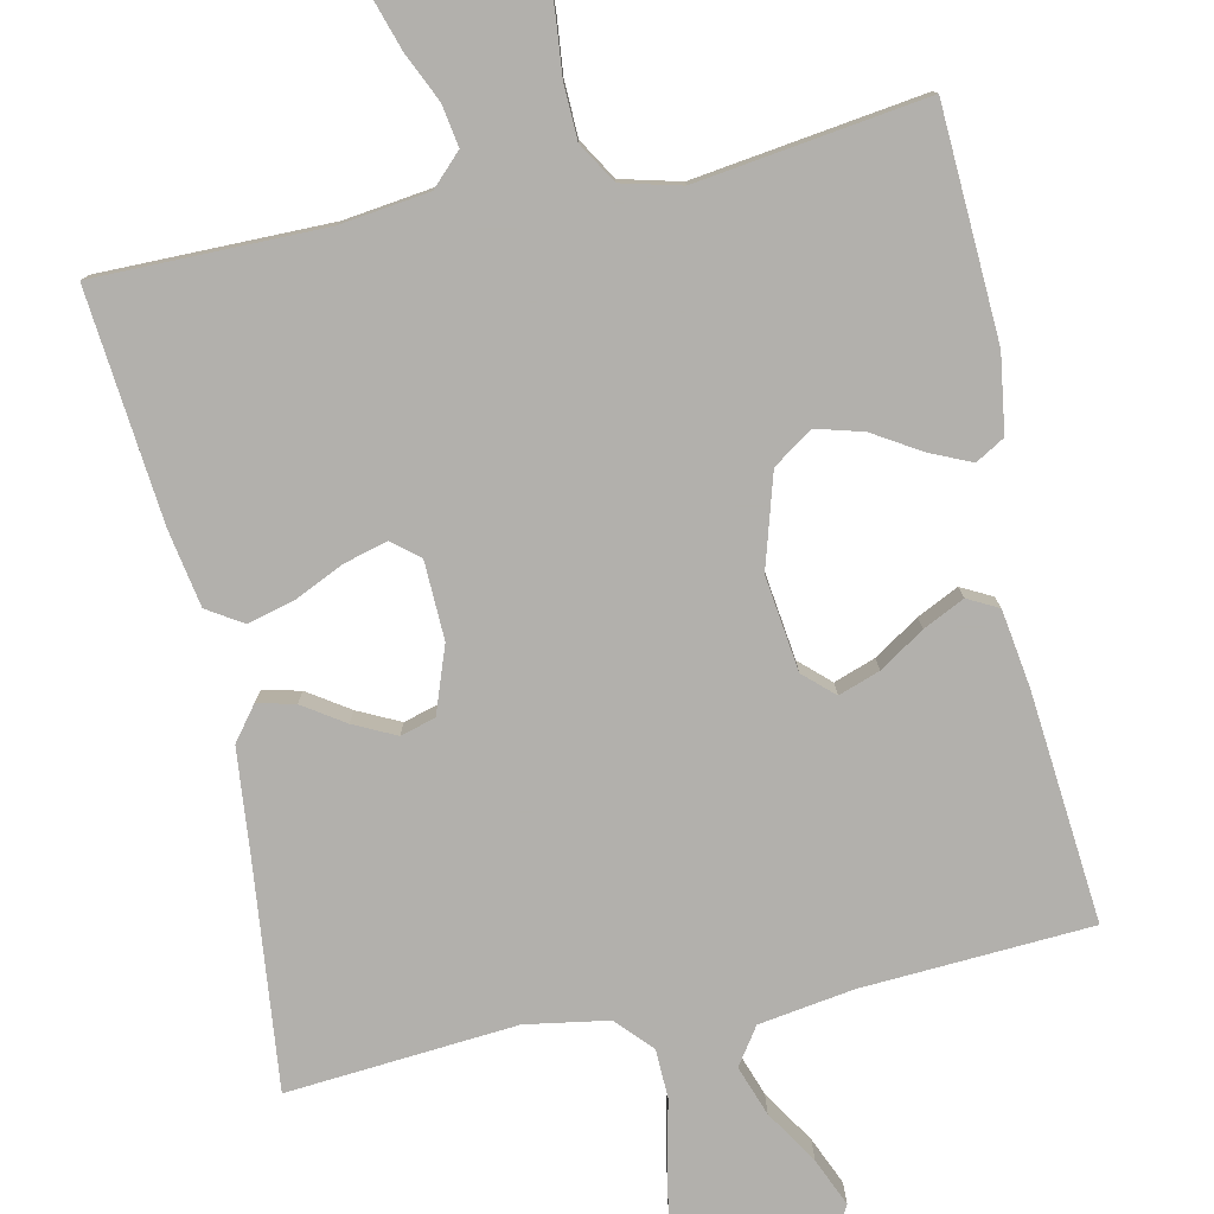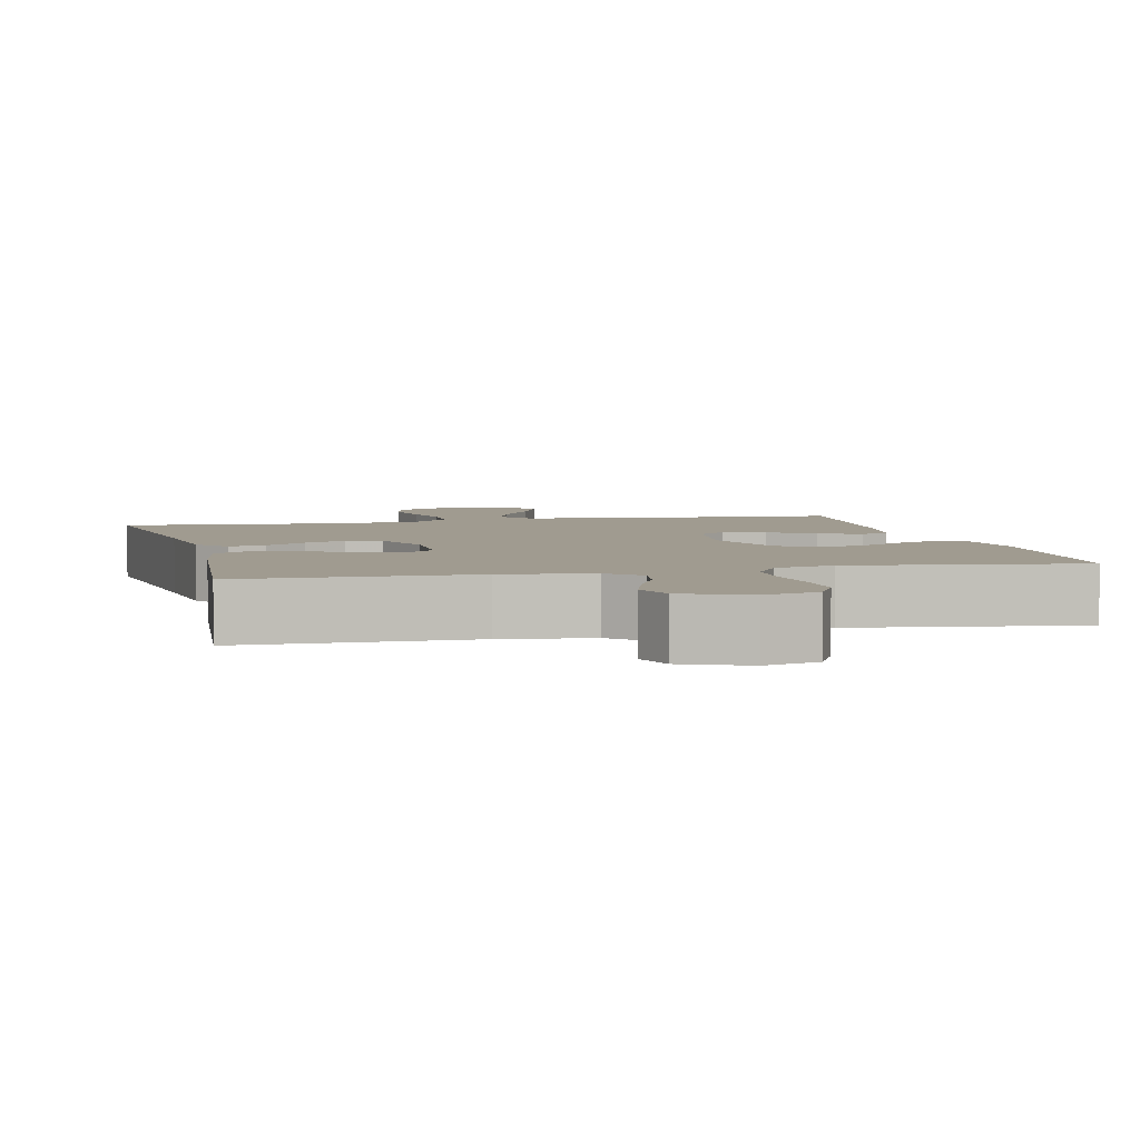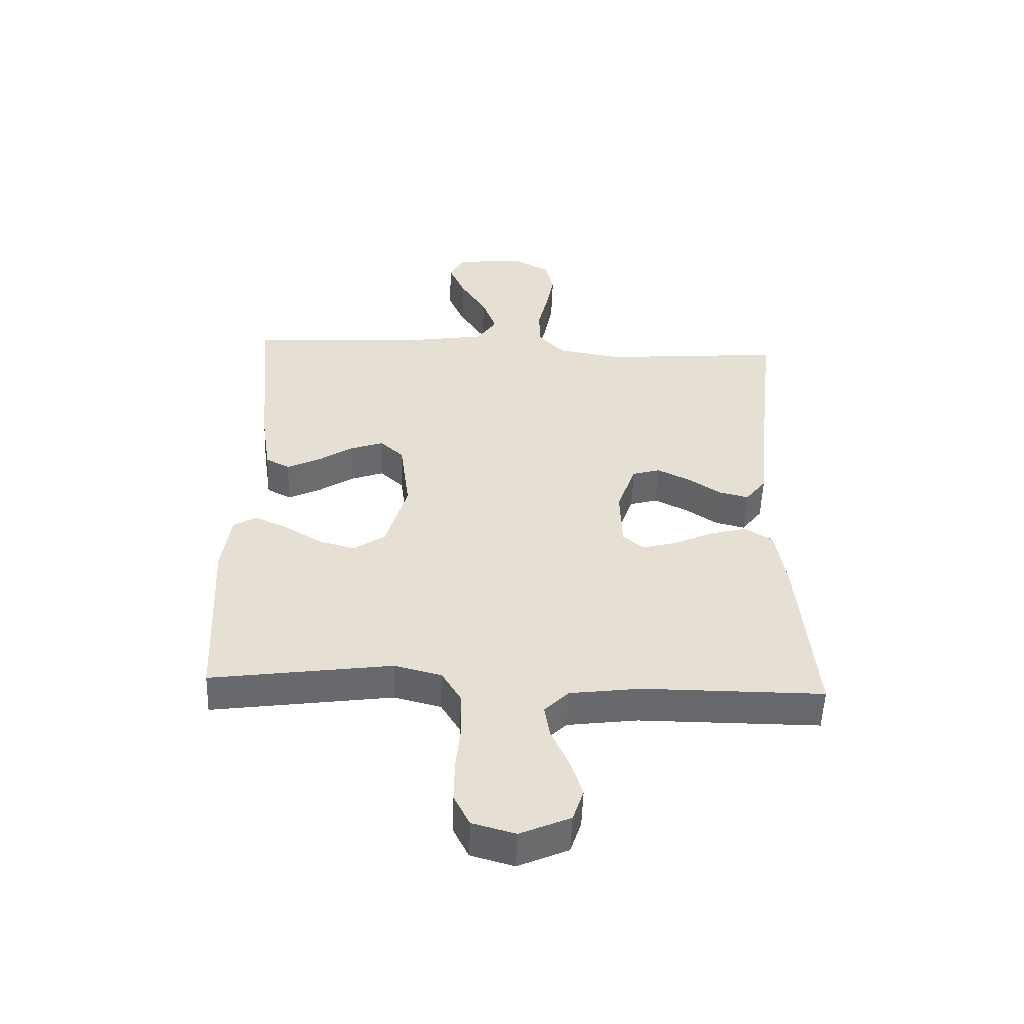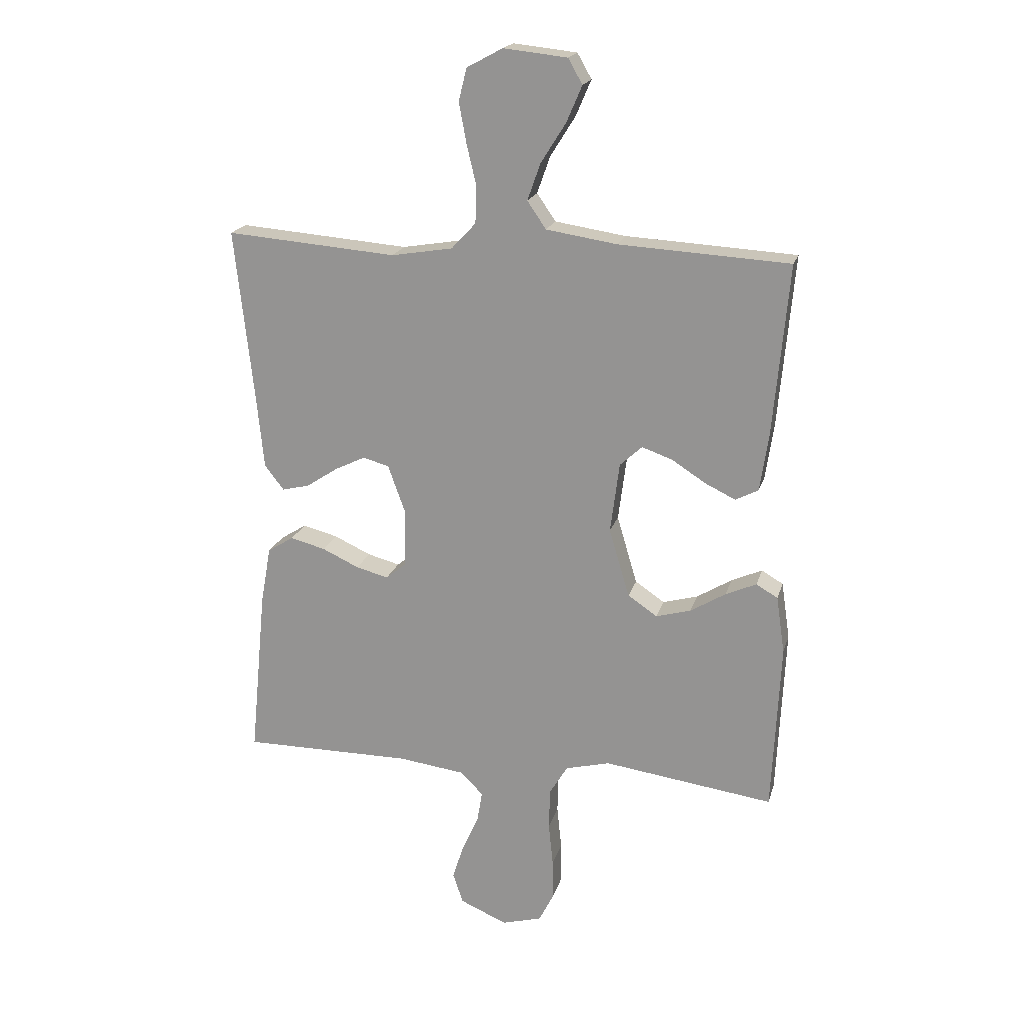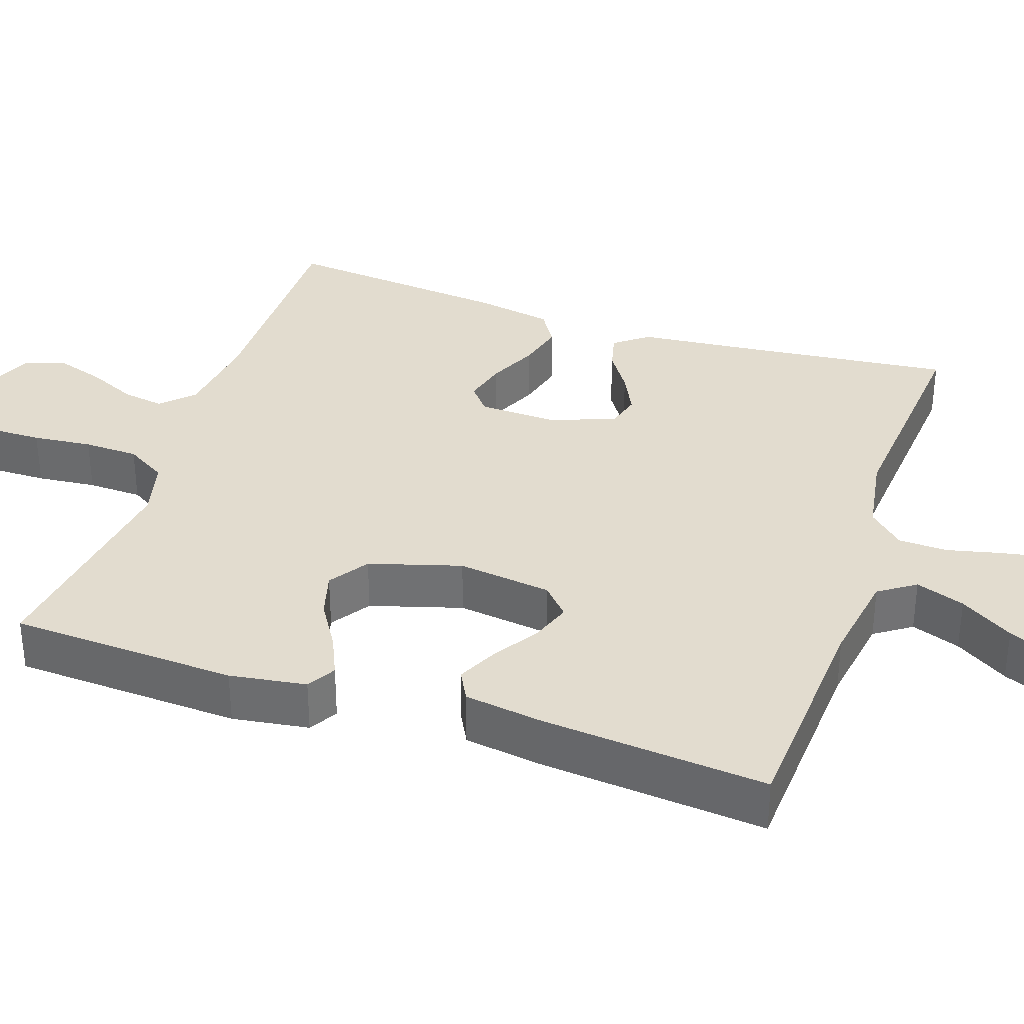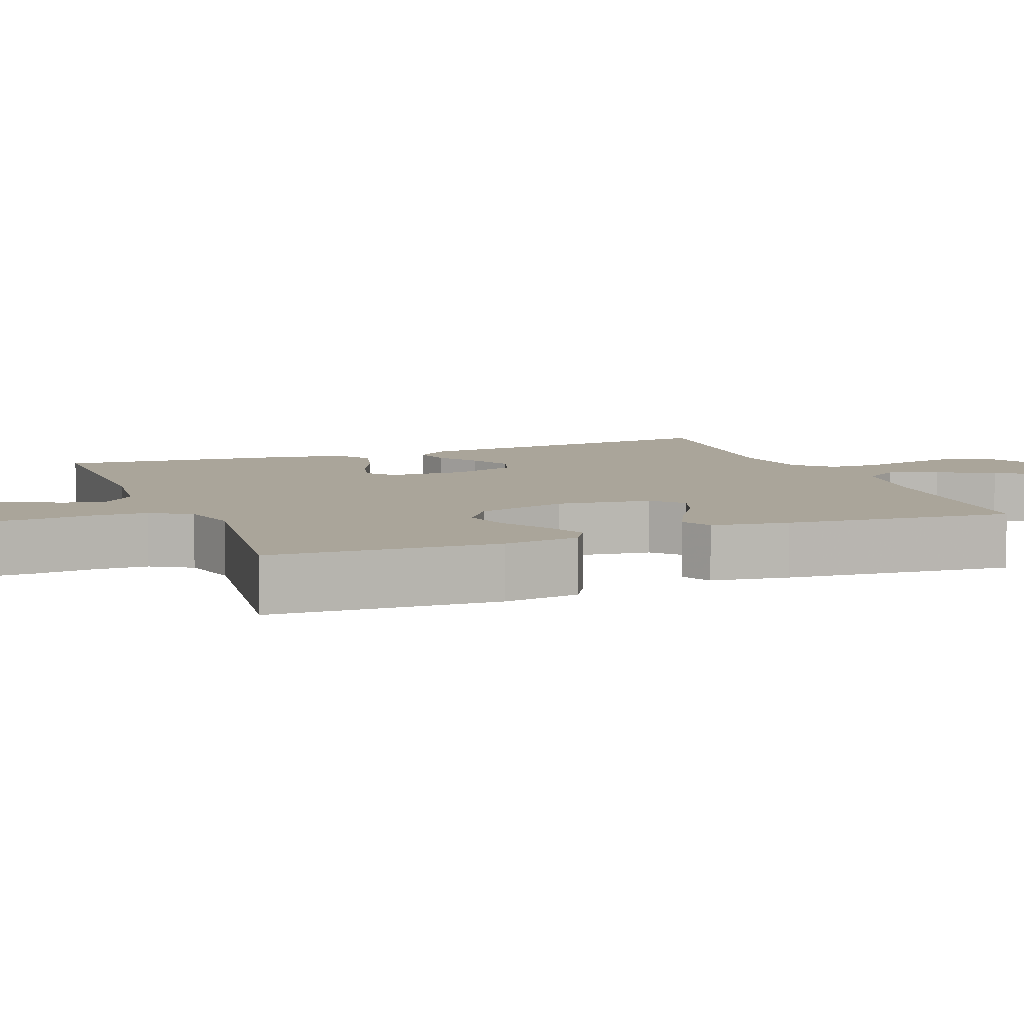
<metadata>
{"format":"obj","ext":"obj","renderer":"f3d","projection":"perspective","resolution":1024,"background":"white","views":[{"elev":-78.6,"azim":-167.8,"up":"+Y"},{"elev":4.2,"azim":166.5,"up":"+Y"},{"elev":-52.5,"azim":-2.0,"up":"+Z"},{"elev":19.5,"azim":-165.5,"up":"+Z"},{"elev":34.6,"azim":-71.3,"up":"+Y"},{"elev":7.6,"azim":-111.2,"up":"+Y"}]}
</metadata>
<code>
v -0.5 0.07 0.5
v -0.2 0.07 0.517
v -0.076 0.07 0.536
v -0.043 0.07 0.584
v -0.066 0.07 0.649
v -0.11 0.07 0.719
v -0.137 0.07 0.782
v -0.112 0.07 0.826
v 0 0.07 0.838
v 0.063 0.07 0.804
v 0.077 0.07 0.747
v 0.064 0.07 0.677
v 0.047 0.07 0.605
v 0.049 0.07 0.54
v 0.092 0.07 0.494
v 0.2 0.07 0.476
v 0.5 0.07 0.5
v 0.467 0.07 0.2
v 0.454 0.07 0.068
v 0.42 0.07 0.024
v 0.371 0.07 0.036
v 0.317 0.07 0.072
v 0.262 0.07 0.099
v 0.216 0.07 0.086
v 0.185 0.07 0
v 0.188 0.07 -0.102
v 0.223 0.07 -0.131
v 0.28 0.07 -0.116
v 0.345 0.07 -0.086
v 0.407 0.07 -0.07
v 0.453 0.07 -0.099
v 0.471 0.07 -0.2
v 0.5 0.07 -0.5
v 0.2 0.07 -0.499
v 0.083 0.07 -0.514
v 0.043 0.07 -0.554
v 0.052 0.07 -0.609
v 0.081 0.07 -0.673
v 0.101 0.07 -0.736
v 0.083 0.07 -0.79
v 0 0.07 -0.826
v -0.071 0.07 -0.806
v -0.097 0.07 -0.754
v -0.096 0.07 -0.682
v -0.088 0.07 -0.604
v -0.09 0.07 -0.532
v -0.122 0.07 -0.479
v -0.2 0.07 -0.459
v -0.5 0.07 -0.5
v -0.514 0.07 -0.2
v -0.499 0.07 -0.099
v -0.461 0.07 -0.077
v -0.407 0.07 -0.101
v -0.345 0.07 -0.139
v -0.284 0.07 -0.156
v -0.232 0.07 -0.121
v -0.196 0.07 0
v -0.212 0.07 0.124
v -0.251 0.07 0.16
v -0.305 0.07 0.141
v -0.364 0.07 0.103
v -0.418 0.07 0.077
v -0.458 0.07 0.098
v -0.473 0.07 0.2
v -0.5 0 0.5
v -0.2 0 0.517
v -0.076 0 0.536
v -0.043 0 0.584
v -0.066 0 0.649
v -0.11 0 0.719
v -0.137 0 0.782
v -0.112 0 0.826
v 0 0 0.838
v 0.063 0 0.804
v 0.077 0 0.747
v 0.064 0 0.677
v 0.047 0 0.605
v 0.049 0 0.54
v 0.092 0 0.494
v 0.2 0 0.476
v 0.5 0 0.5
v 0.467 0 0.2
v 0.454 0 0.068
v 0.42 0 0.024
v 0.371 0 0.036
v 0.317 0 0.072
v 0.262 0 0.099
v 0.216 0 0.086
v 0.185 0 0
v 0.188 0 -0.102
v 0.223 0 -0.131
v 0.28 0 -0.116
v 0.345 0 -0.086
v 0.407 0 -0.07
v 0.453 0 -0.099
v 0.471 0 -0.2
v 0.5 0 -0.5
v 0.2 0 -0.499
v 0.083 0 -0.514
v 0.043 0 -0.554
v 0.052 0 -0.609
v 0.081 0 -0.673
v 0.101 0 -0.736
v 0.083 0 -0.79
v 0 0 -0.826
v -0.071 0 -0.806
v -0.097 0 -0.754
v -0.096 0 -0.682
v -0.088 0 -0.604
v -0.09 0 -0.532
v -0.122 0 -0.479
v -0.2 0 -0.459
v -0.5 0 -0.5
v -0.514 0 -0.2
v -0.499 0 -0.099
v -0.461 0 -0.077
v -0.407 0 -0.101
v -0.345 0 -0.139
v -0.284 0 -0.156
v -0.232 0 -0.121
v -0.196 0 0
v -0.212 0 0.124
v -0.251 0 0.16
v -0.305 0 0.141
v -0.364 0 0.103
v -0.418 0 0.077
v -0.458 0 0.098
v -0.473 0 0.2
f 64 1 2
f 63 64 2
f 62 63 2
f 61 62 2
f 60 61 2
f 59 60 2 3
f 58 59 3 4
f 57 58 4
f 52 53 54
f 51 52 54
f 50 51 54
f 49 50 54
f 48 49 54
f 47 48 54 55
f 46 47 55 56
f 43 44 45
f 42 43 45
f 41 42 45
f 40 41 45
f 39 40 45
f 38 39 45
f 37 38 45
f 36 37 45 46
f 46 56 57
f 36 46 57
f 35 36 57
f 32 33 34
f 31 32 34
f 30 31 34
f 29 30 34
f 28 29 34
f 27 28 34 35
f 20 21 22
f 19 20 22
f 18 19 22
f 18 22 23
f 17 18 23
f 16 17 23
f 15 16 23 24
f 11 12 13
f 10 11 13
f 9 10 13
f 8 9 13
f 7 8 13
f 6 7 13
f 5 6 13
f 4 5 13 14
f 15 24 25
f 14 15 25
f 4 14 25
f 57 4 25
f 35 57 25 26
f 26 27 35
f 66 65 128
f 66 128 127
f 66 127 126
f 66 126 125
f 66 125 124
f 67 66 124 123
f 68 67 123 122
f 68 122 121
f 118 117 116
f 118 116 115
f 118 115 114
f 118 114 113
f 118 113 112
f 119 118 112 111
f 120 119 111 110
f 109 108 107
f 109 107 106
f 109 106 105
f 109 105 104
f 109 104 103
f 109 103 102
f 109 102 101
f 110 109 101 100
f 121 120 110
f 121 110 100
f 121 100 99
f 98 97 96
f 98 96 95
f 98 95 94
f 98 94 93
f 98 93 92
f 99 98 92 91
f 86 85 84
f 86 84 83
f 86 83 82
f 87 86 82
f 87 82 81
f 87 81 80
f 88 87 80 79
f 77 76 75
f 77 75 74
f 77 74 73
f 77 73 72
f 77 72 71
f 77 71 70
f 77 70 69
f 78 77 69 68
f 89 88 79
f 89 79 78
f 89 78 68
f 89 68 121
f 90 89 121 99
f 99 91 90
f 1 65 66 2
f 2 66 67 3
f 3 67 68 4
f 4 68 69 5
f 5 69 70 6
f 6 70 71 7
f 7 71 72 8
f 8 72 73 9
f 9 73 74 10
f 10 74 75 11
f 11 75 76 12
f 12 76 77 13
f 13 77 78 14
f 14 78 79 15
f 15 79 80 16
f 16 80 81 17
f 17 81 82 18
f 18 82 83 19
f 19 83 84 20
f 20 84 85 21
f 21 85 86 22
f 22 86 87 23
f 23 87 88 24
f 24 88 89 25
f 25 89 90 26
f 26 90 91 27
f 27 91 92 28
f 28 92 93 29
f 29 93 94 30
f 30 94 95 31
f 31 95 96 32
f 32 96 97 33
f 33 97 98 34
f 34 98 99 35
f 35 99 100 36
f 36 100 101 37
f 37 101 102 38
f 38 102 103 39
f 39 103 104 40
f 40 104 105 41
f 41 105 106 42
f 42 106 107 43
f 43 107 108 44
f 44 108 109 45
f 45 109 110 46
f 46 110 111 47
f 47 111 112 48
f 48 112 113 49
f 49 113 114 50
f 50 114 115 51
f 51 115 116 52
f 52 116 117 53
f 53 117 118 54
f 54 118 119 55
f 55 119 120 56
f 56 120 121 57
f 57 121 122 58
f 58 122 123 59
f 59 123 124 60
f 60 124 125 61
f 61 125 126 62
f 62 126 127 63
f 63 127 128 64
f 64 128 65 1

</code>
